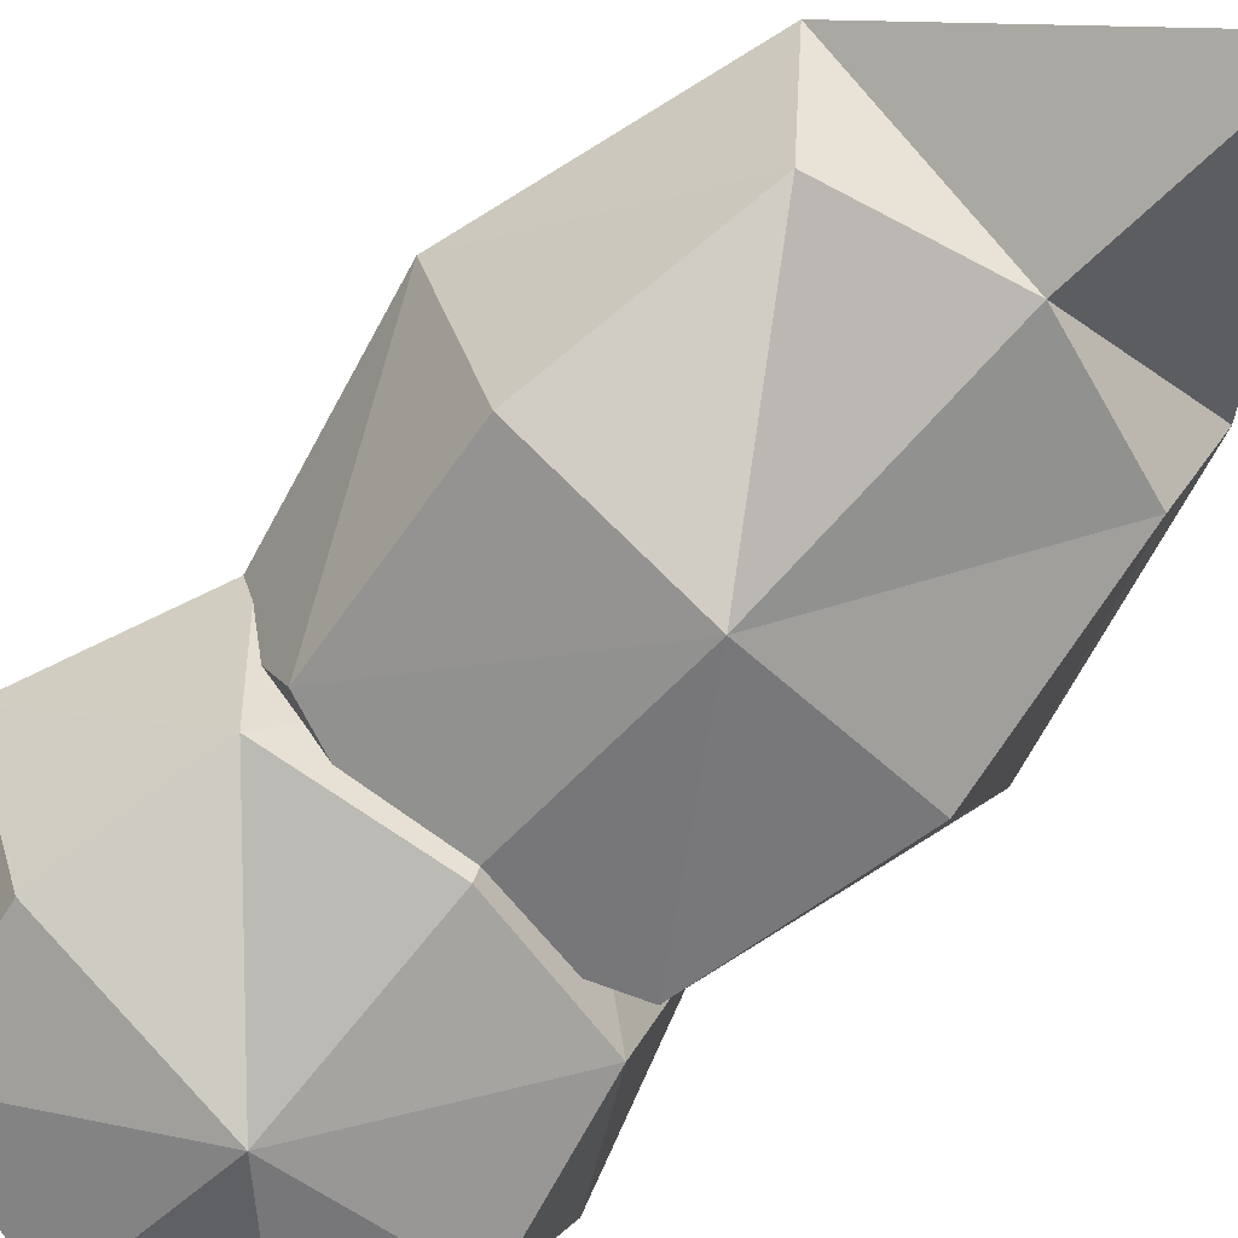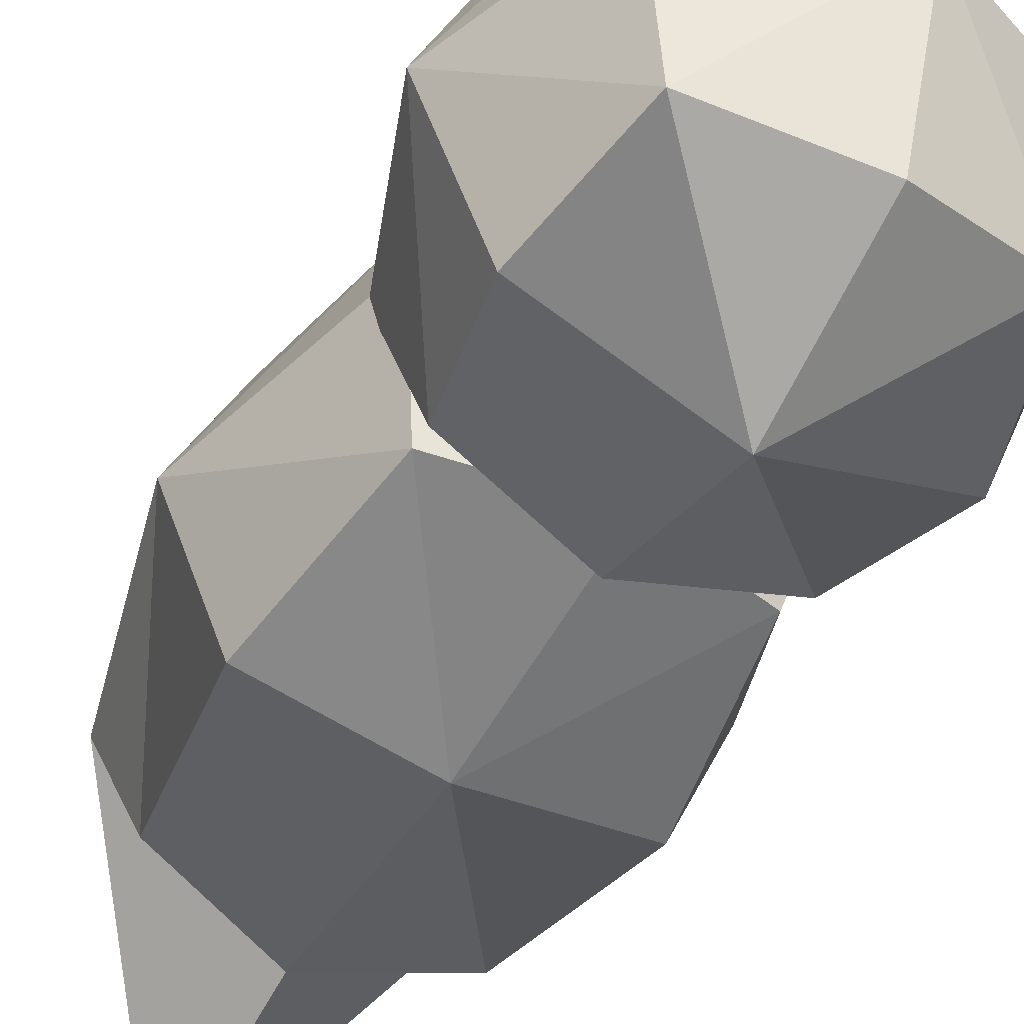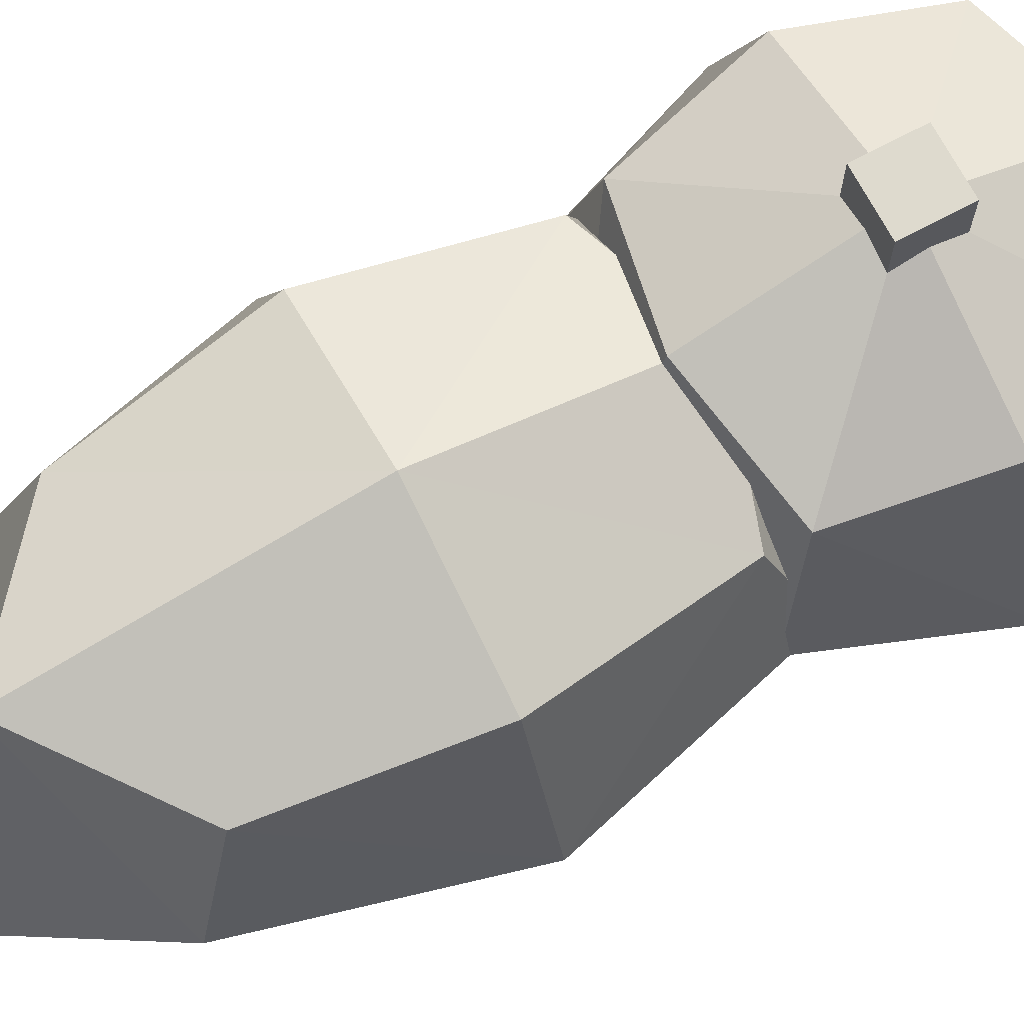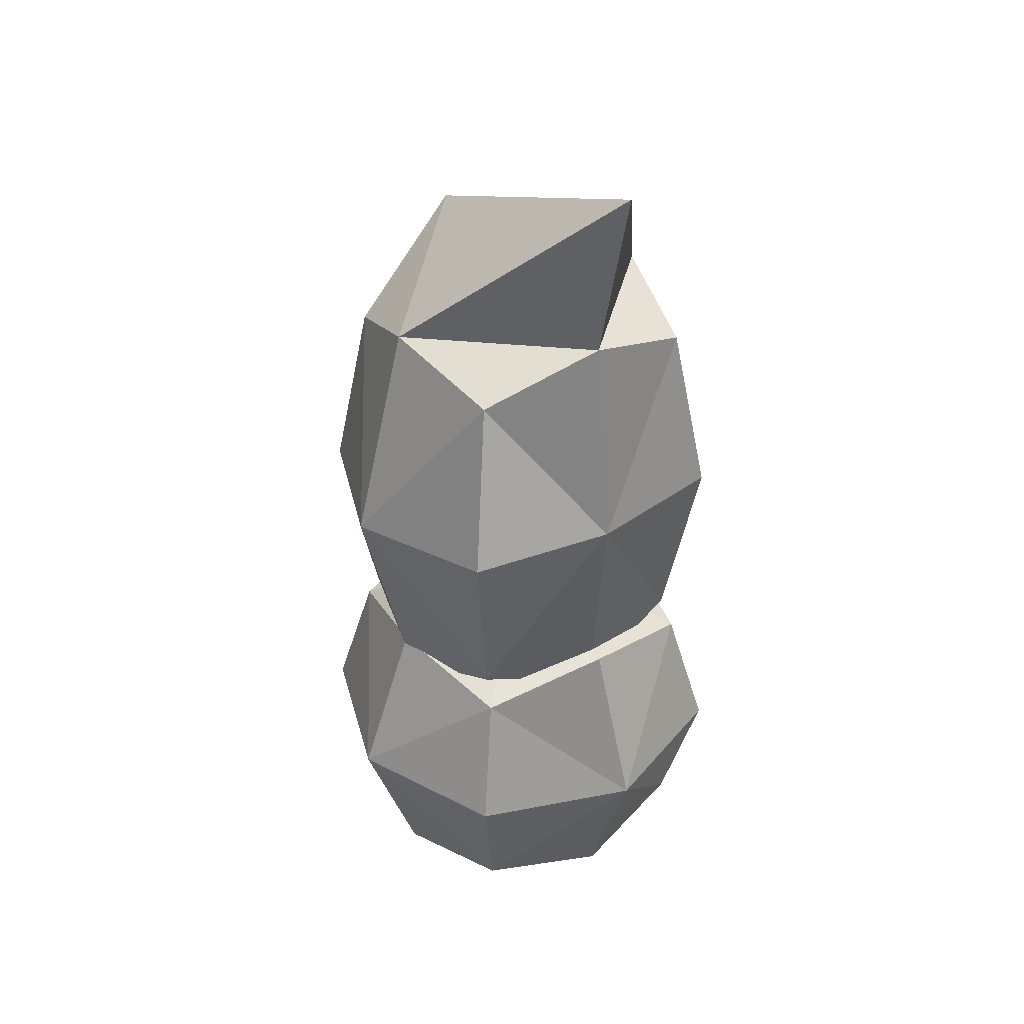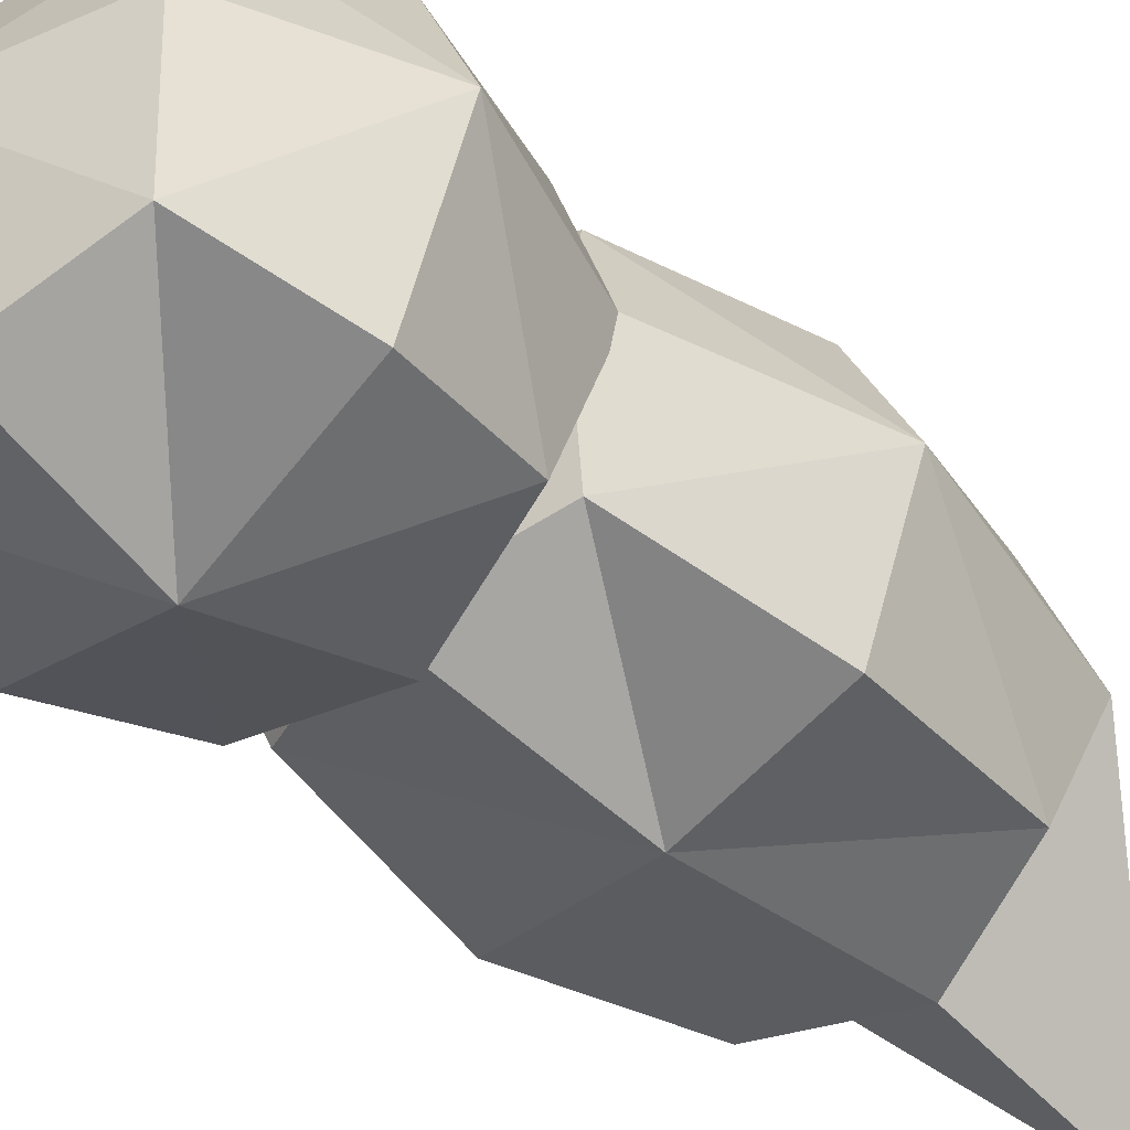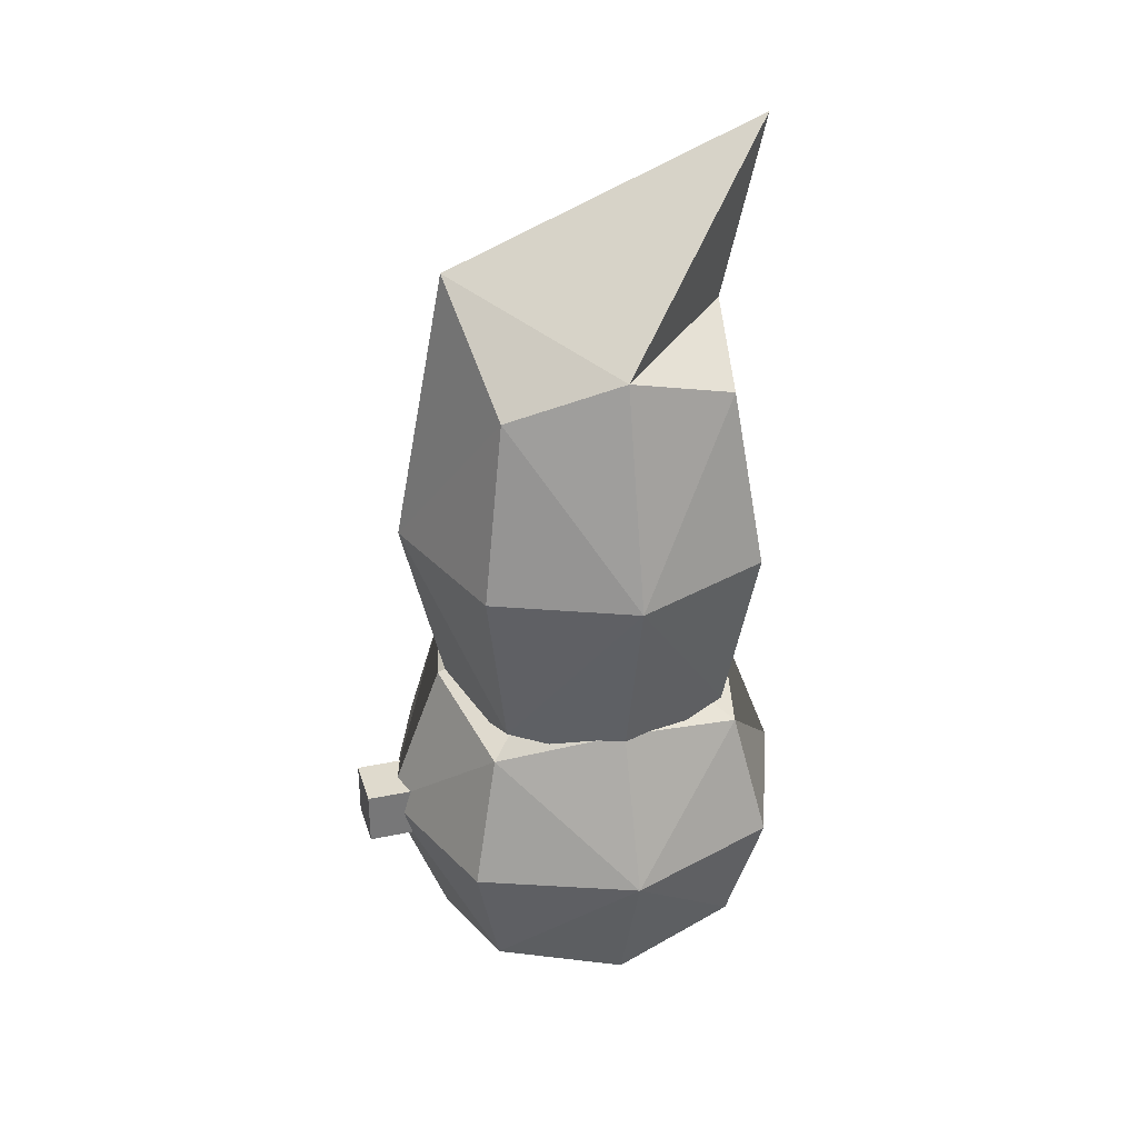
<metadata>
{"format":"obj","ext":"obj","renderer":"f3d","projection":"perspective","resolution":1024,"background":"white","views":[{"elev":-70.5,"azim":-43.2,"up":"+Y"},{"elev":-50.8,"azim":150.4,"up":"+Y"},{"elev":71.3,"azim":62.0,"up":"+Y"},{"elev":35.7,"azim":-35.1,"up":"+Z"},{"elev":-48.3,"azim":-133.1,"up":"+Y"},{"elev":32.9,"azim":-106.0,"up":"+Z"}]}
</metadata>
<code>
o 立方体
v -0.1212 1.063 1.122
v -0.1212 1.063 0.8798
v -0.1212 0.8206 1.122
v -0.1212 0.8206 0.8798
v 0.1212 1.063 1.122
v 0.1212 1.063 0.8798
v 0.1212 0.8206 1.122
v 0.1212 0.8206 0.8798
v 0.5419 -0.4978 1.689
v 0.5419 -0.4978 3.241
v 0.5419 0.4978 1.689
v 0.5419 0.4978 3.241
v -0.5419 -0.4978 1.689
v -0.5419 -0.4978 3.241
v -0.5419 0.4978 1.689
v -0.5419 0.4978 3.241
v -0.6607 0 3.411
v -0 -0.6069 3.411
v 0.6607 -0.6069 2.465
v -0.6607 0.6069 2.465
v 0.6607 0.6069 2.465
v -0.6607 -0.6069 2.465
v 0 0.6069 1.519
v 0.6607 0 1.519
v 0 0.6069 3.674
v -0.6607 0 1.519
v -0 -0.6069 1.519
v 0.6607 -0 3.411
v 0 0 1.162
v 0 0.8359 2.465
v -0.9099 0 2.465
v -0 -0.7952 4.222
v 0.9099 0 2.465
v -0 -0.7127 2.465
v 0.5622 -0.5622 0.4386
v 0.5622 -0.5622 1.563
v 0.5622 0.5622 0.4386
v 0.5622 0.5622 1.563
v -0.5622 -0.5622 0.4386
v -0.5622 -0.5622 1.563
v -0.5622 0.5622 0.4386
v -0.5622 0.5622 1.563
v -0.6854 0 1.686
v -0 -0.6854 1.686
v 0.6854 -0.6854 1.001
v -0.6854 0.6854 1.001
v 0.6854 0.6854 1.001
v -0.6854 -0.6854 1.001
v 0 0.6854 0.3154
v 0.6854 0 0.3154
v 0 0.6854 1.686
v -0.6854 0 0.3154
v -0 -0.6854 0.3154
v 0.6854 0 1.686
v 0 0 0.05682
v 0 0.944 1.001
v -0.944 0 1.001
v 0 0 1.945
v 0.944 0 1.001
v -0 -0.944 1.001
f 2 3 1
f 4 7 3
f 8 5 7
f 6 1 5
f 7 1 3
f 4 6 8
f 27 24 9
f 27 26 29
f 26 23 29
f 24 23 11
f 12 30 25
f 11 30 21
f 30 15 20
f 30 16 25
f 16 31 17
f 15 31 20
f 31 13 22
f 31 14 17
f 18 17 14
f 18 28 32
f 28 25 32
f 17 25 16
f 10 33 28
f 9 33 19
f 33 11 21
f 33 12 28
f 14 34 18
f 13 34 22
f 34 9 19
f 34 10 18
f 2 4 3
f 4 8 7
f 8 6 5
f 6 2 1
f 7 5 1
f 4 2 6
f 27 29 24
f 24 29 23
f 12 21 30
f 30 23 15
f 30 20 16
f 16 20 31
f 15 26 31
f 31 22 14
f 18 32 17
f 17 32 25
f 34 27 9
f 34 19 10
f 35 55 50
f 39 55 53
f 55 41 49
f 55 37 50
f 37 56 47
f 56 41 46
f 56 42 51
f 42 57 43
f 41 57 46
f 57 40 43
f 40 58 43
f 36 58 44
f 58 38 51
f 36 59 54
f 35 59 45
f 59 37 47
f 59 38 54
f 60 36 44
f 27 13 26
f 26 15 23
f 11 23 30
f 31 26 13
f 18 10 28
f 28 12 25
f 10 19 33
f 9 24 33
f 33 24 11
f 33 21 12
f 14 22 34
f 13 27 34
f 38 56 51
f 57 39 48
f 58 42 43
f 40 60 44
f 39 60 48
f 60 35 45
f 35 53 55
f 39 52 55
f 55 52 41
f 55 49 37
f 38 47 56
f 37 49 56
f 56 49 41
f 56 46 42
f 42 46 57
f 41 52 57
f 57 52 39
f 57 48 40
f 40 44 58
f 36 54 58
f 58 54 38
f 58 51 42
f 36 45 59
f 35 50 59
f 59 50 37
f 59 47 38
f 40 48 60
f 39 53 60
f 60 53 35
f 60 45 36

</code>
